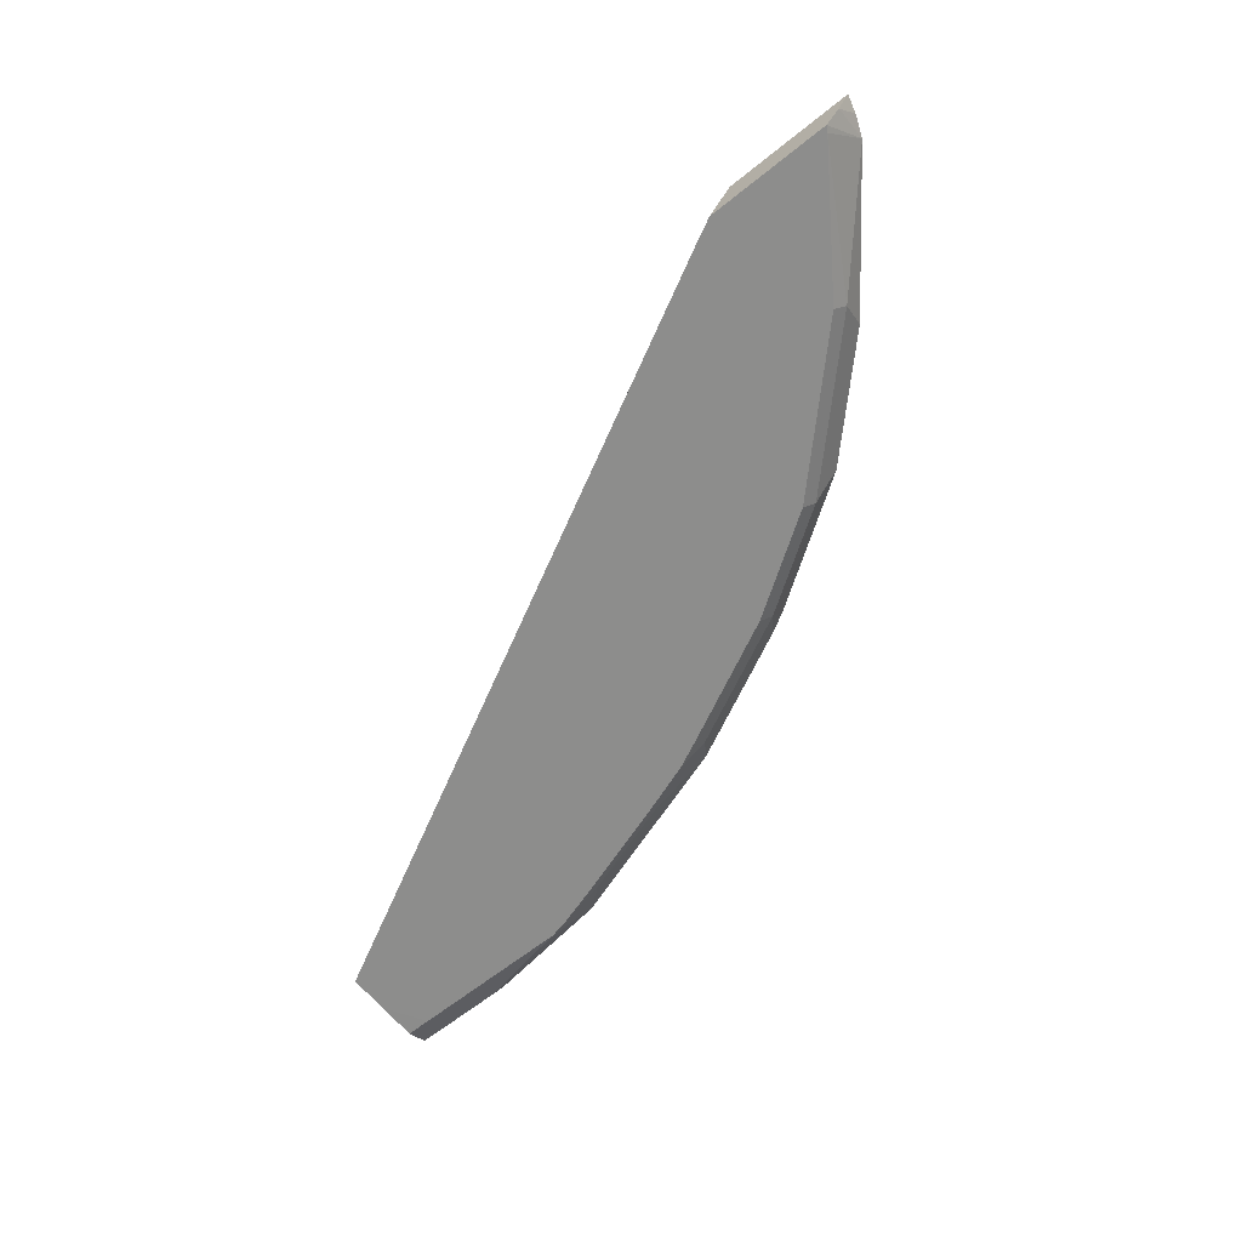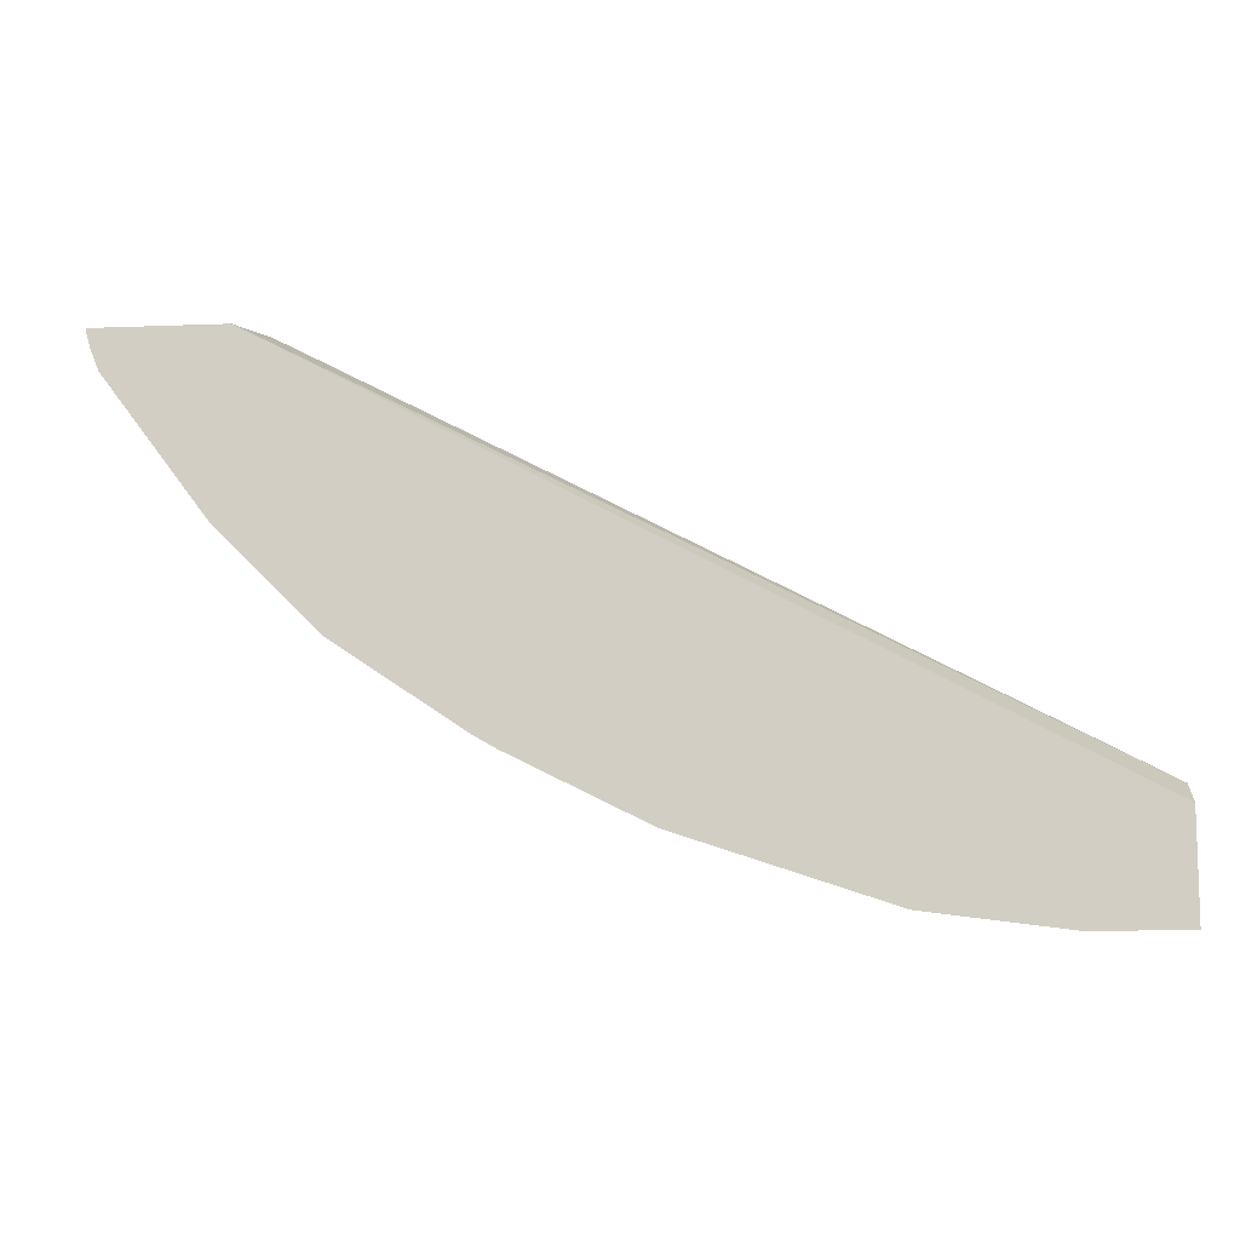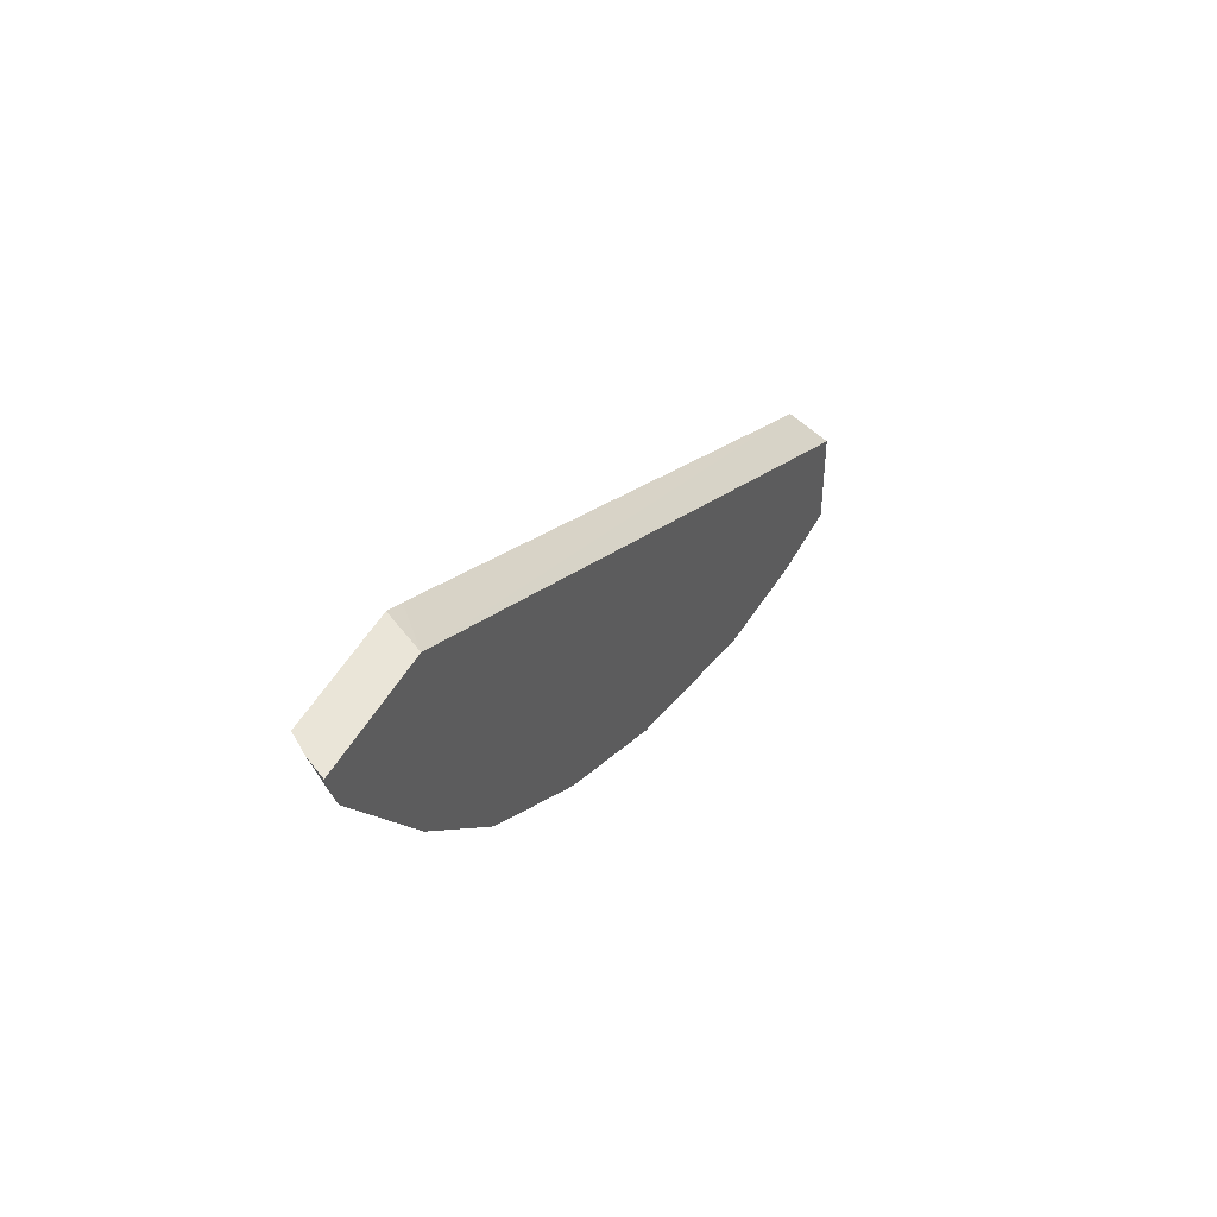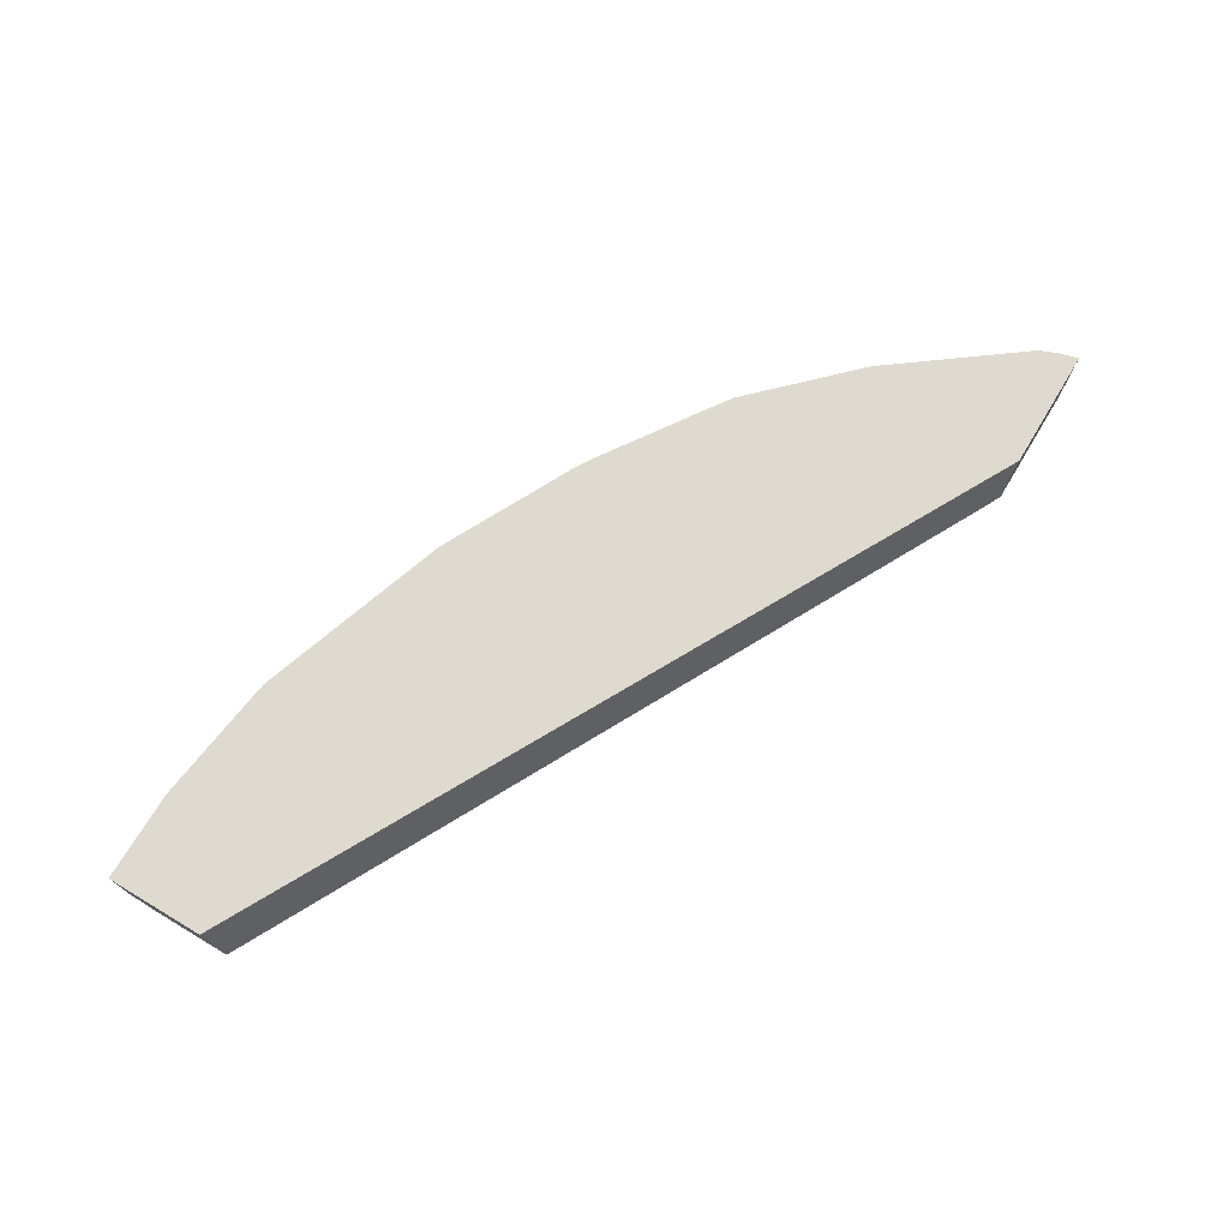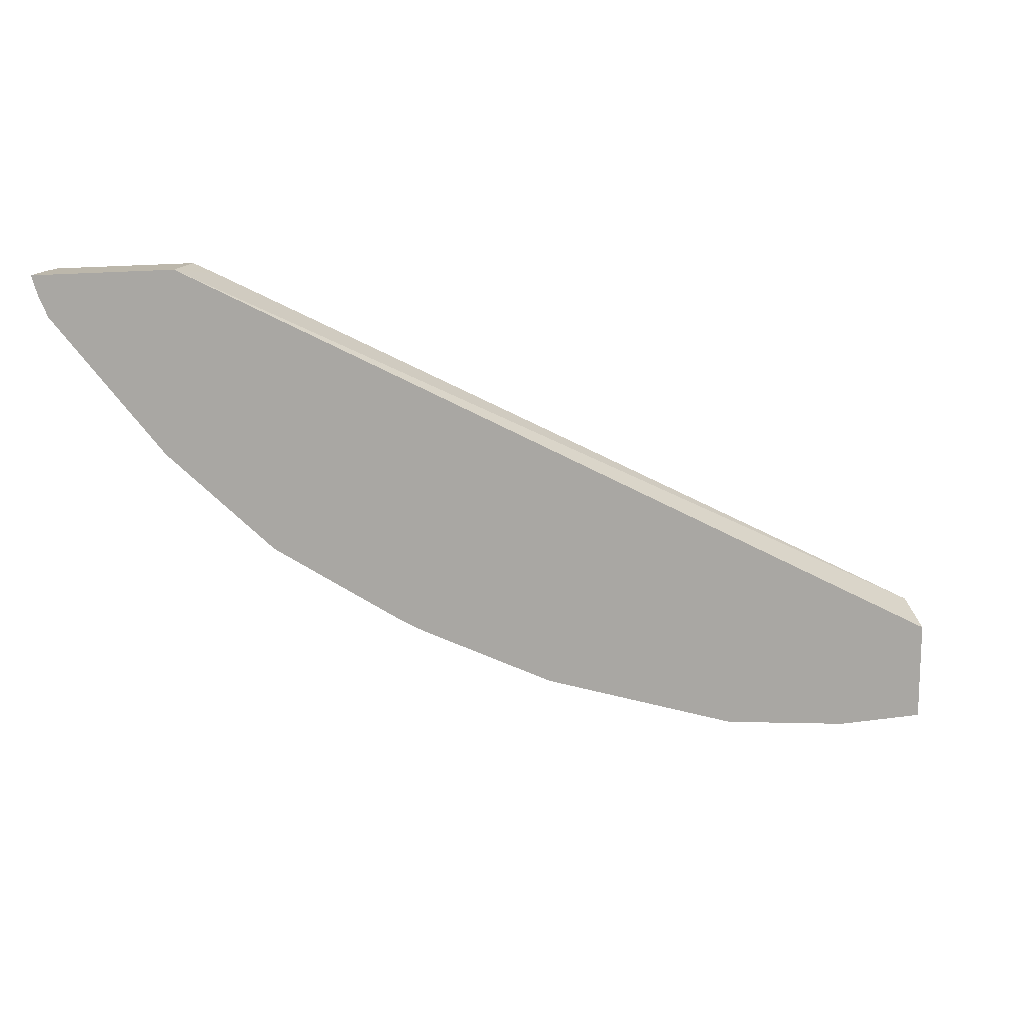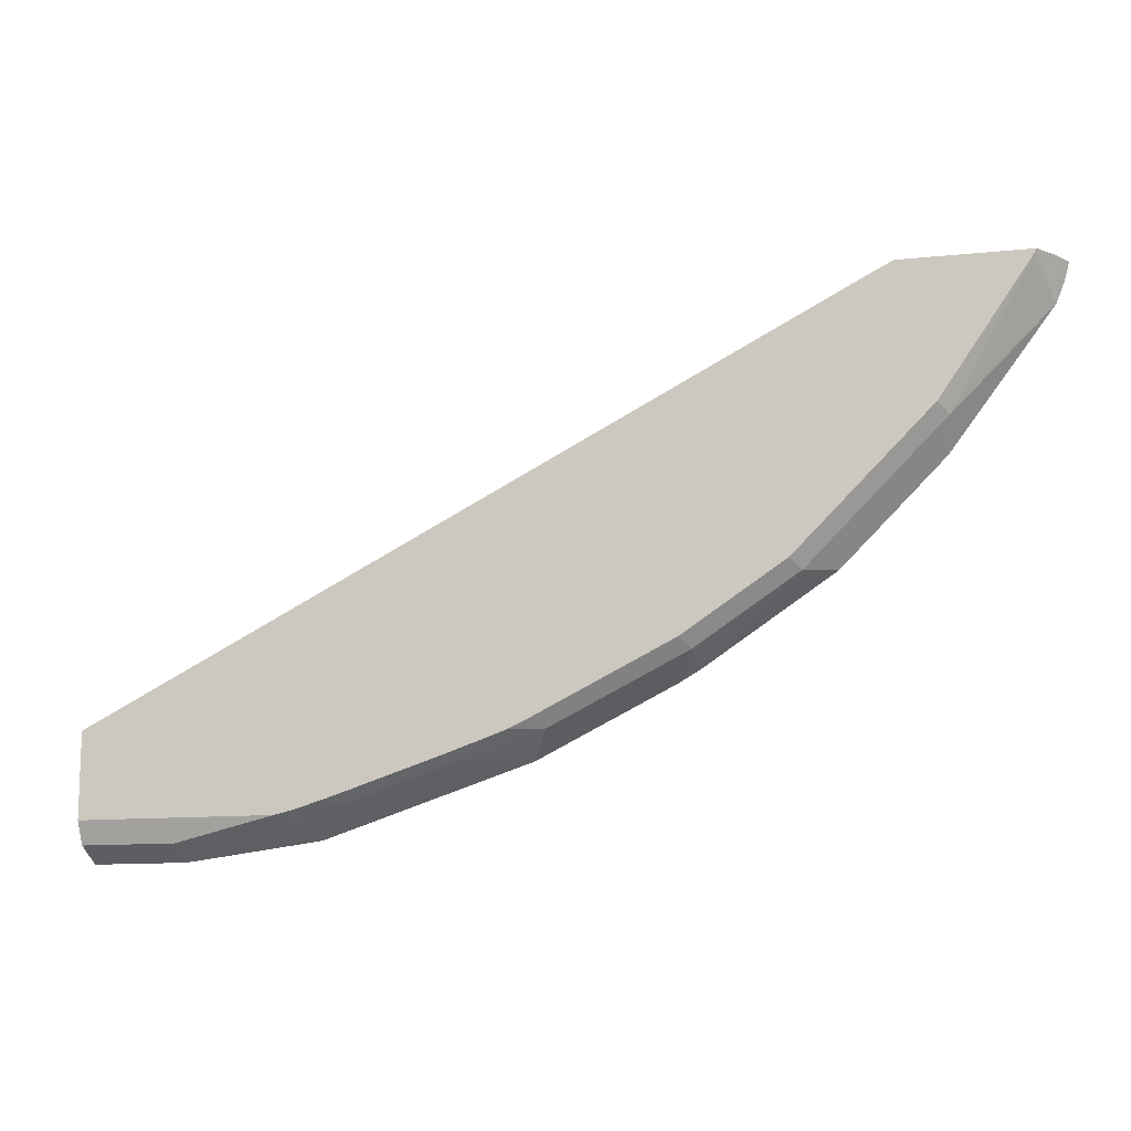
<metadata>
{"format":"obj","ext":"obj","renderer":"f3d","projection":"perspective","resolution":1024,"background":"white","views":[{"elev":-64.4,"azim":38.9,"up":"+Y"},{"elev":-10.6,"azim":-174.3,"up":"+Z"},{"elev":44.5,"azim":116.1,"up":"+Z"},{"elev":70.7,"azim":-59.1,"up":"+Y"},{"elev":14.3,"azim":162.2,"up":"+Z"},{"elev":-12.5,"azim":13.5,"up":"+Z"}]}
</metadata>
<code>
v 0.0568 -0.1028 -0.5825
v 0.0568 -0.1198 -0.5739
v 0.004591 -0.1028 -0.5825
v 0.1297 -0.1028 -0.573
v 0.004591 -0.1198 -0.5739
v 0.1135 -0.1261 -0.5613
v 0.1135 -0.1262 -0.5612
v 0.004591 -0.1028 -0.5257
v 0.1325 -0.1028 -0.5725
v 0.01887 -0.1262 -0.5612
v 0.004591 -0.1246 -0.5644
v 0.1242 -0.1262 -0.5587
v 0.1139 -0.1262 -0.5612
v 0.004591 -0.1042 -0.525
v 0.4529 -0.1028 -0.2881
v 0.246 -0.1028 -0.5347
v 0.1514 -0.1198 -0.555
v 0.004591 -0.1262 -0.5381
v 0.004591 -0.1261 -0.5613
v 0.1396 -0.1262 -0.554
v 0.004591 -0.1262 -0.514
v 0.4267 -0.1262 -0.2943
v 0.4351 -0.1262 -0.29
v 0.4391 -0.1262 -0.2881
v 0.5254 -0.1028 -0.2881
v 0.2555 -0.1183 -0.5203
v 0.2082 -0.1198 -0.5361
v 0.3216 -0.1028 -0.4969
v 0.1514 -0.1262 -0.5503
v 0.51 -0.1262 -0.2881
v 0.5185 -0.1149 -0.2881
v 0.5227 -0.1028 -0.2981
v 0.2879 -0.1262 -0.4961
v 0.2502 -0.1262 -0.515
v 0.2377 -0.1262 -0.5209
v 0.3311 -0.1183 -0.4825
v 0.2082 -0.1262 -0.5314
v 0.3333 -0.1028 -0.4901
v 0.508 -0.1262 -0.2915
v 0.518 -0.1028 -0.3099
v 0.3258 -0.1262 -0.4772
v 0.3879 -0.1183 -0.4446
v 0.4045 -0.1028 -0.4423
v 0.4683 -0.1262 -0.3492
v 0.4635 -0.1183 -0.369
v 0.4612 -0.1028 -0.3856
v 0.3826 -0.1262 -0.4393
v 0.4257 -0.1183 -0.4068
v 0.4234 -0.1028 -0.4234
v 0.4582 -0.1262 -0.3637
v 0.4204 -0.1262 -0.4015
f 16 26 27
f 16 27 17
f 16 28 26
f 17 37 29
f 17 29 20
f 15 21 22
f 26 33 34
f 25 31 32
f 17 27 37
f 15 31 25
f 10 19 11
f 15 24 30
f 15 23 24
f 15 22 23
f 14 21 15
f 12 17 20
f 10 18 19
f 9 17 12
f 9 16 17
f 26 34 35
f 8 14 15
f 15 30 31
f 26 35 27
f 42 49 48
f 26 36 33
f 7 18 10
f 48 50 51
f 46 48 49
f 45 48 46
f 45 50 48
f 44 50 45
f 42 51 47
f 42 48 51
f 42 43 49
f 40 45 46
f 26 28 36
f 39 45 40
f 38 43 42
f 36 47 41
f 36 42 47
f 36 38 42
f 33 36 41
f 31 40 32
f 30 40 31
f 30 39 40
f 28 38 36
f 27 35 37
f 39 44 45
f 7 21 18
f 7 39 30
f 7 23 22
f 3 5 11
f 2 10 5
f 2 7 10
f 2 6 7
f 2 4 6
f 1 4 2
f 1 9 4
f 1 16 9
f 1 28 16
f 1 38 28
f 1 49 43
f 1 46 49
f 1 40 46
f 1 32 40
f 1 25 32
f 1 15 25
f 1 8 15
f 1 3 8
f 1 5 3
f 1 2 5
f 7 22 21
f 3 11 19
f 3 19 18
f 1 43 38
f 3 21 14
f 7 24 23
f 3 18 21
f 7 30 24
f 7 44 39
f 7 50 44
f 7 51 50
f 7 41 47
f 7 33 41
f 7 34 33
f 7 35 34
f 7 47 51
f 6 9 12
f 4 9 6
f 7 37 35
f 5 10 11
f 6 12 13
f 6 13 7
f 3 14 8
f 7 13 12
f 7 12 20
f 7 20 29
f 7 29 37

</code>
